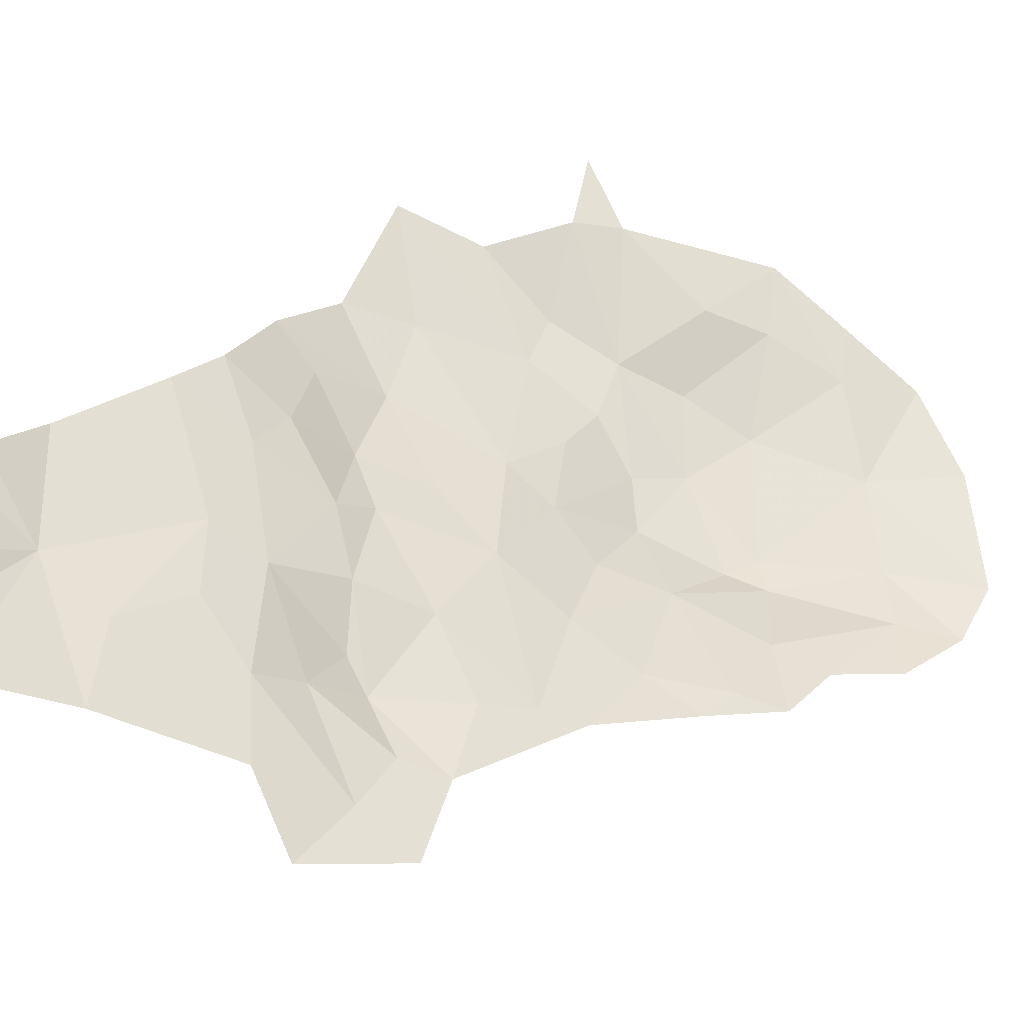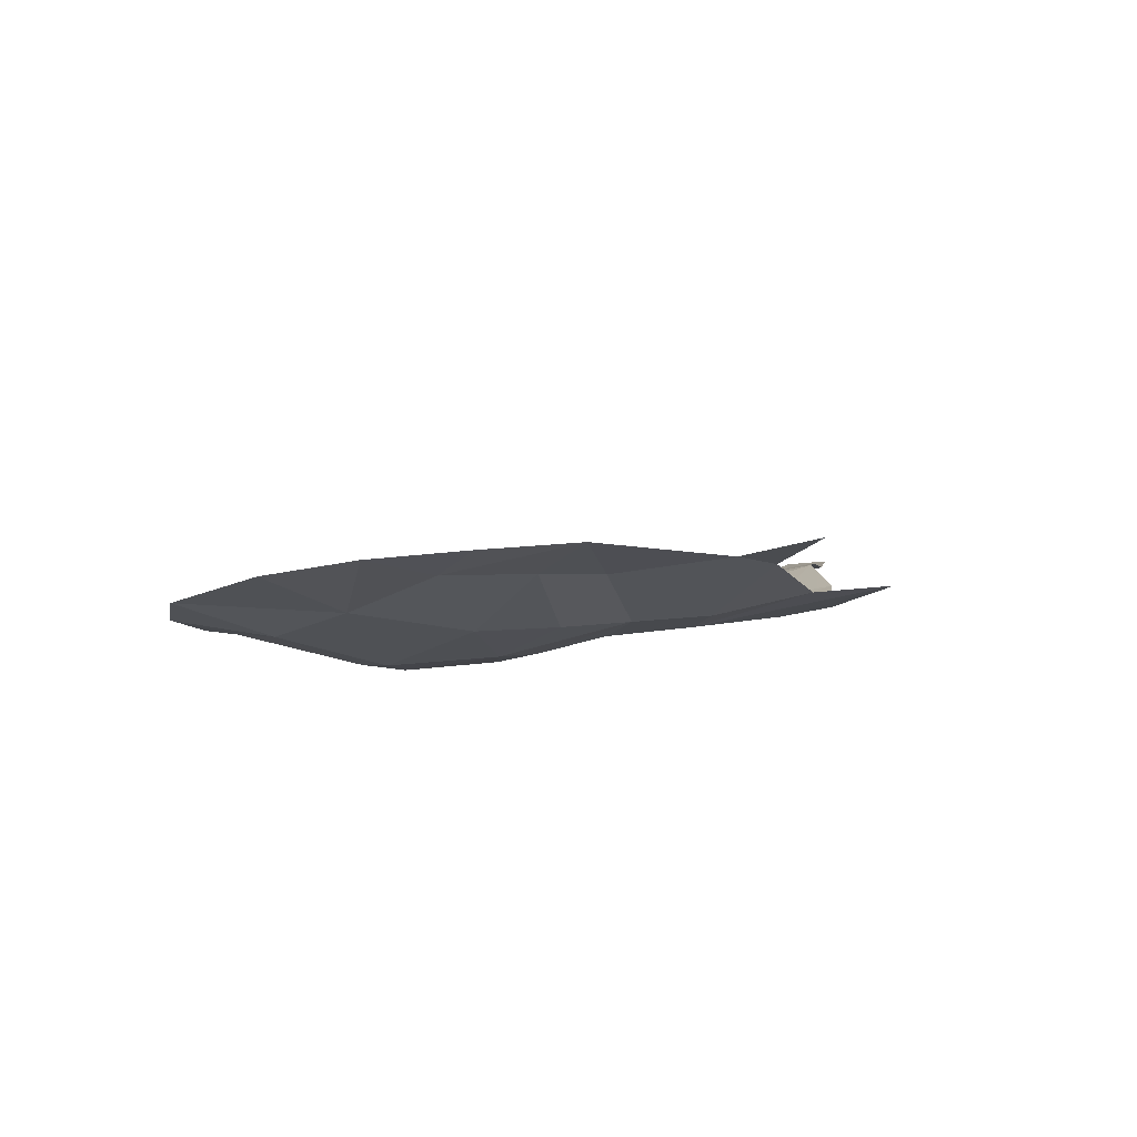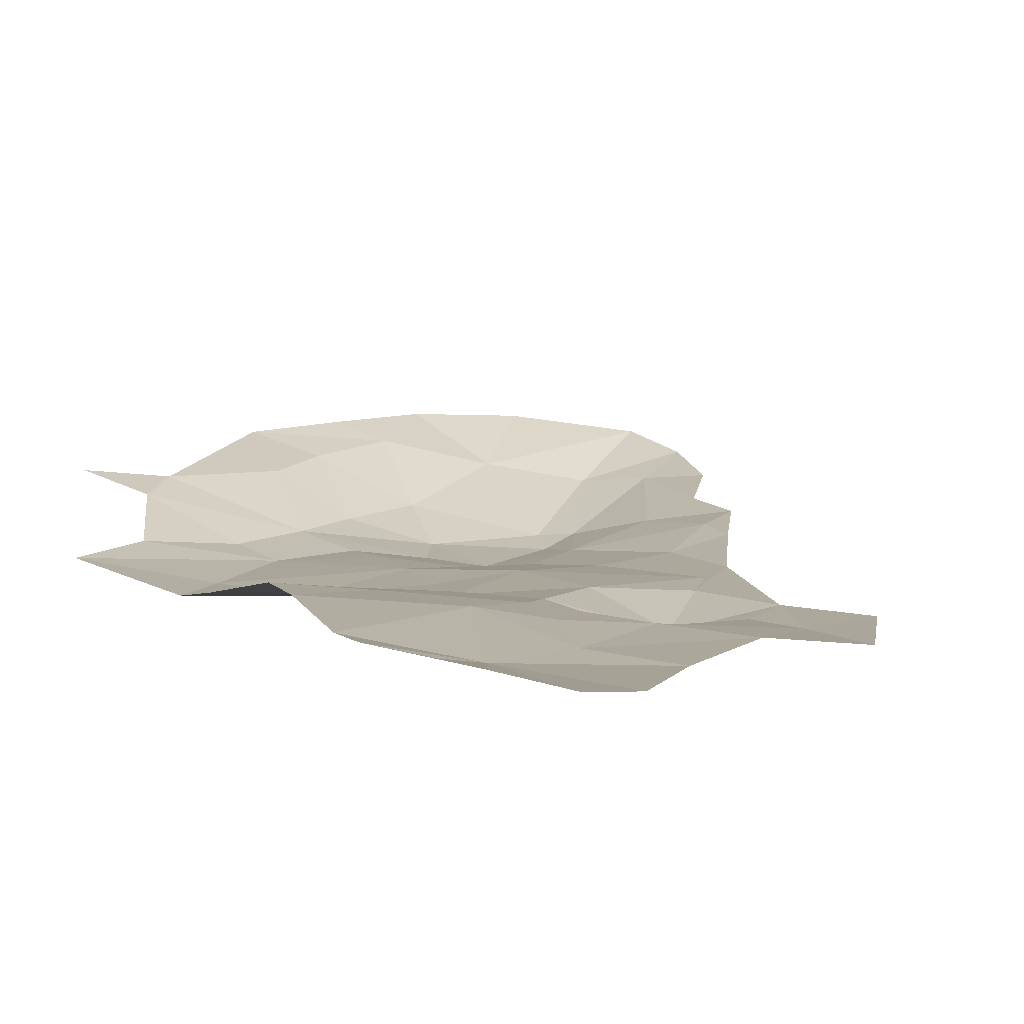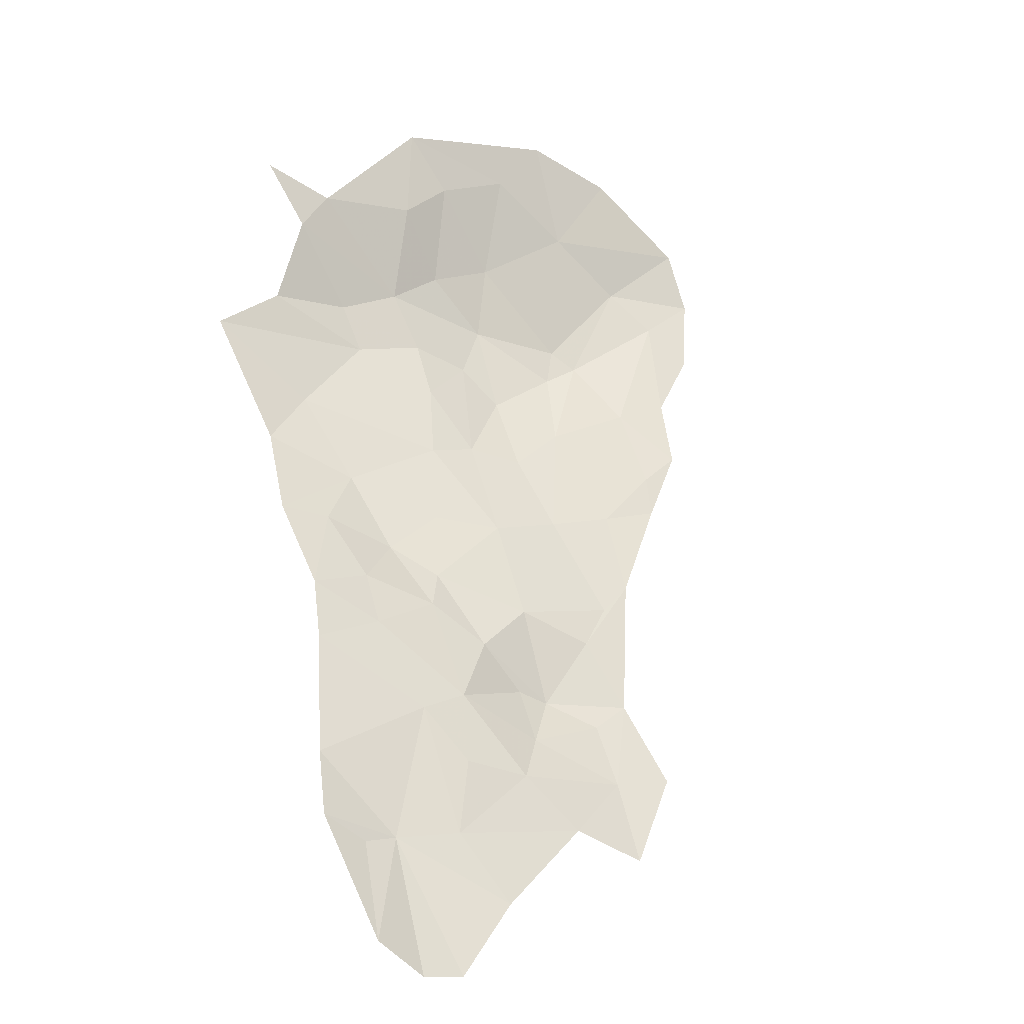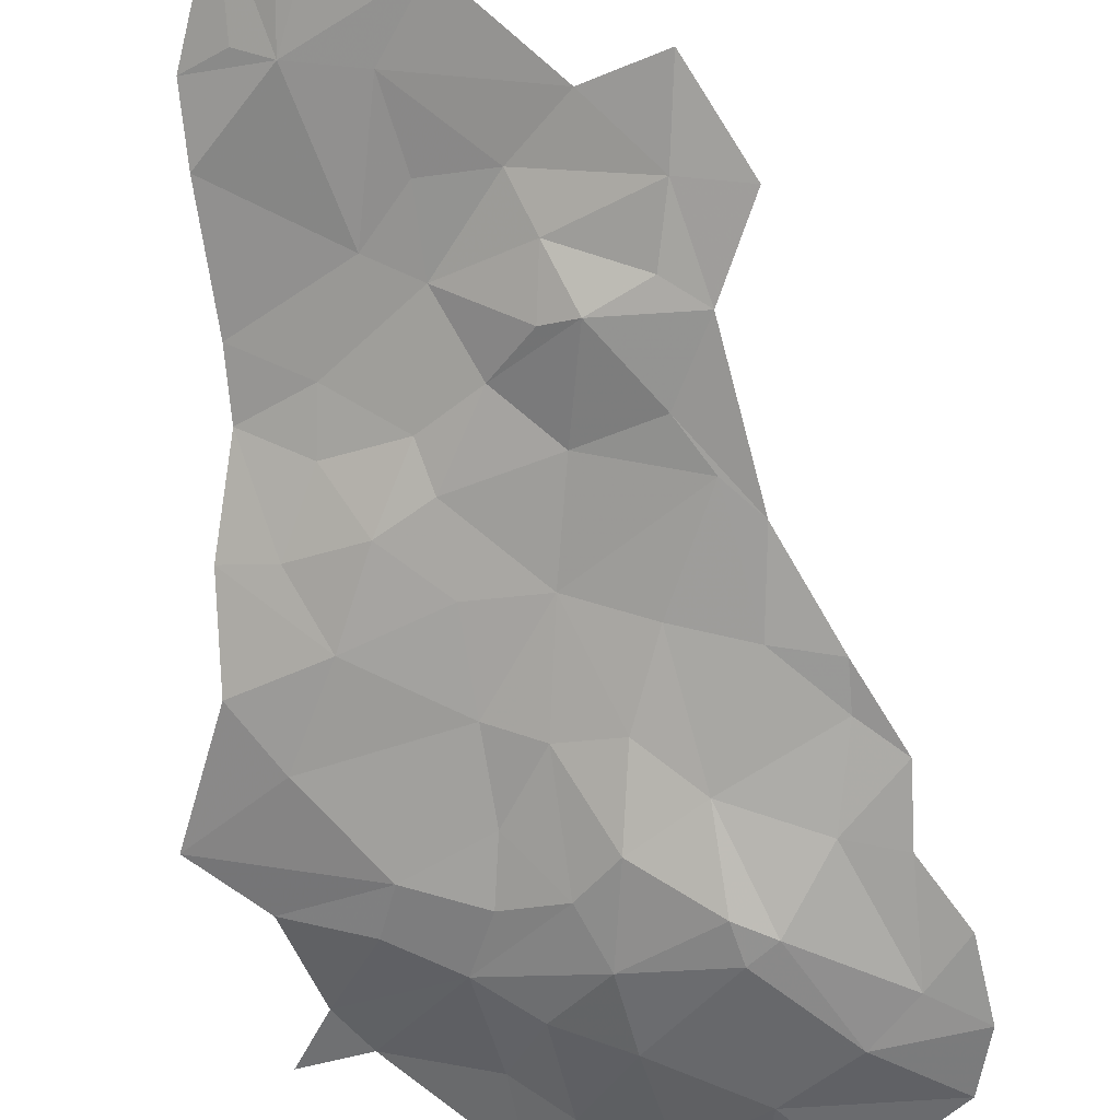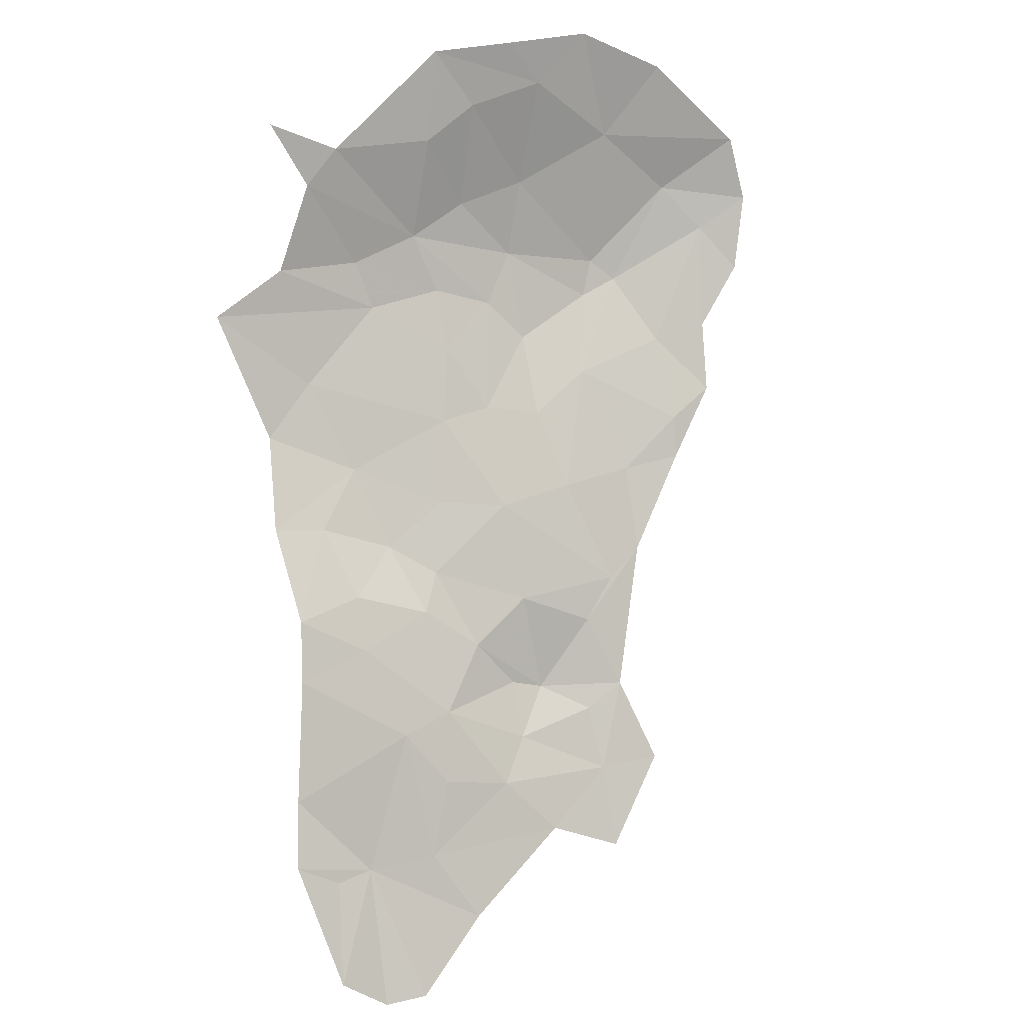
<metadata>
{"format":"obj","ext":"obj","renderer":"f3d","projection":"perspective","resolution":1024,"background":"white","views":[{"elev":62.9,"azim":39.6,"up":"+Z"},{"elev":59.4,"azim":-171.3,"up":"+Y"},{"elev":42.0,"azim":-26.8,"up":"+Z"},{"elev":0.0,"azim":-17.5,"up":"+Y"},{"elev":-43.1,"azim":3.5,"up":"+Z"},{"elev":29.1,"azim":-8.0,"up":"+Y"}]}
</metadata>
<code>
v 699.2 -80.72 191.9
v 695 -83 194.3
v 698.5 -85.15 195.1
v 698.1 -98.21 204.7
v 698.6 -93.72 201.8
v 695.1 -94.36 203.6
v 692.5 -88.27 200.7
v 697.4 -87.19 197.6
v 701.3 -90.27 198
v 704.1 -93.97 198
v 704.5 -97.35 200.7
v 702.8 -99.61 203.6
v 696.6 -102.9 207.5
v 691.7 -102.9 208.7
v 686.5 -96.77 207.6
v 687.5 -89.07 203.2
v 686.2 -100.7 210.6
v 689.2 -102.8 210
v 688.9 -108.7 214.7
v 692.2 -111.4 214.3
v 695.2 -111.8 213.3
v 699.9 -107.8 209.2
v 706.6 -103.7 204.5
v 711 -100.9 200.7
v 711.6 -106.2 204
v 710.2 -96.83 198.2
v 712.9 -95.49 197
v 715.4 -101 199.7
v 706.4 -94.96 197.4
v 710.6 -90.6 194.9
v 698.5 -85.15 195.1
v 692.2 -84.97 198.3
v 689.6 -71.53 188.3
v 683 -65.56 188.1
v 686.3 -74.5 191.2
v 707.4 -59.9 177.9
v 709.1 -52.13 176.9
v 703.7 -53.19 178.5
v 700.9 -48.82 178.3
v 706.9 -48.82 176.9
v 712.9 -48.82 175.3
v 714.5 -56.84 176.3
v 713.2 -66.73 178.4
v 706.4 -65.32 179.4
v 702.6 -60.86 179.5
v 700 -55.25 180.2
v 692.7 -54.84 182.3
v 698.6 -62.58 181.4
v 690.4 -57.18 183.5
v 687.9 -52.48 182.9
v 704.4 -68.53 181.6
v 700.2 -66.8 182.6
v 707.1 -71.44 182.2
v 712.4 -69.21 179.6
v 711.8 -74.04 183.8
v 715 -68.16 179
v 718.1 -72.29 182.2
v 722.3 -64.5 178
v 722 -71.39 181.8
v 725 -67.5 179.5
v 726 -62.41 177.3
v 719.3 -61.46 176.6
v 725 -57.84 176
v 719 -51.82 175.1
v 711 -100.9 200.7
v 711.6 -106.2 204
v 715.4 -101 199.7
v 709.7 -81.3 189.4
v 712.8 -88.1 192.8
v 714.8 -80.88 188
v 715.2 -86.44 191.3
v 710.6 -90.6 194.9
v 705.4 -88.02 195.2
v 704.4 -81.58 191.5
v 707.8 -76.3 186.1
v 711.8 -74.04 183.8
v 719 -77.61 185.9
v 719 -80.42 187.3
v 722 -75.91 184.4
v 718.1 -72.29 182.2
v 722 -71.39 181.8
v 707.1 -71.44 182.2
v 703.6 -75.24 186.8
v 704.4 -68.53 181.6
v 700.7 -70.57 185
v 700.2 -66.8 182.6
v 695 -67.22 184.2
v 693.9 -63.77 183.3
v 698.6 -62.58 181.4
v 690.4 -57.18 183.5
v 688 -63.2 185.5
v 683 -65.56 188.1
v 689.6 -71.53 188.3
v 700 -75.4 188.3
v 692.6 -77.69 191.2
v 686.3 -74.5 191.2
v 686.3 -79.85 196
v 689.9 -80.65 195.1
v 687.7 -85.28 200.8
v 692.2 -84.97 198.3
v 692.5 -88.27 200.7
v 687.5 -89.07 203.2
v 695 -83 194.3
v 697.4 -87.19 197.6
v 698.5 -85.15 195.1
v 699.2 -80.72 191.9
v 698.5 -85.15 195.1
v 701.3 -90.27 198
v 706.4 -94.96 197.4
v 712.9 -95.49 197
f 3 1 2
f 6 4 5
f 10 5 11
f 11 5 12
f 5 4 12
f 12 4 13
f 4 6 13
f 6 14 13
f 13 14 22
f 22 14 21
f 21 14 20
f 20 14 19
f 14 18 19
f 19 18 17
f 18 14 17
f 17 14 15
f 14 6 15
f 15 6 16
f 16 6 7
f 6 5 7
f 32 7 8
f 7 5 8
f 31 8 9
f 8 5 9
f 5 10 9
f 9 10 29
f 10 11 29
f 11 26 29
f 30 29 27
f 29 26 27
f 28 27 24
f 27 26 24
f 26 11 24
f 11 12 24
f 25 24 23
f 24 12 23
f 12 13 23
f 13 22 23
f 35 33 34
f 38 36 37
f 37 36 42
f 36 43 42
f 42 43 62
f 58 62 56
f 62 43 56
f 56 43 54
f 54 43 44
f 43 36 44
f 44 36 45
f 36 38 45
f 45 38 46
f 47 46 39
f 46 38 39
f 38 37 39
f 39 37 40
f 40 37 41
f 37 42 41
f 41 42 64
f 64 42 63
f 42 62 63
f 63 62 61
f 62 58 61
f 61 58 60
f 60 58 59
f 59 58 57
f 58 56 57
f 57 56 55
f 56 54 55
f 55 54 53
f 54 44 53
f 53 44 51
f 52 51 48
f 51 44 48
f 44 45 48
f 45 46 48
f 46 47 48
f 48 47 49
f 47 50 49
f 67 65 66
f 70 68 69
f 73 69 74
f 69 68 74
f 68 75 74
f 75 83 74
f 74 83 94
f 83 85 94
f 94 85 87
f 87 88 91
f 91 88 90
f 90 88 89
f 89 88 86
f 88 87 86
f 87 85 86
f 86 85 84
f 85 83 84
f 84 83 82
f 83 75 82
f 82 75 76
f 75 68 76
f 68 70 76
f 70 77 76
f 76 77 80
f 81 80 79
f 80 77 79
f 79 77 78
f 77 70 78
f 78 70 71
f 70 69 71
f 110 71 72
f 71 69 72
f 69 73 72
f 72 73 109
f 109 73 108
f 108 73 107
f 73 74 107
f 107 74 106
f 74 94 106
f 94 95 106
f 106 95 103
f 95 98 103
f 105 103 104
f 104 103 100
f 103 98 100
f 102 101 99
f 101 100 99
f 100 98 99
f 99 98 97
f 98 95 97
f 97 95 96
f 96 95 93
f 95 94 93
f 94 87 93
f 93 87 92
f 87 91 92

</code>
